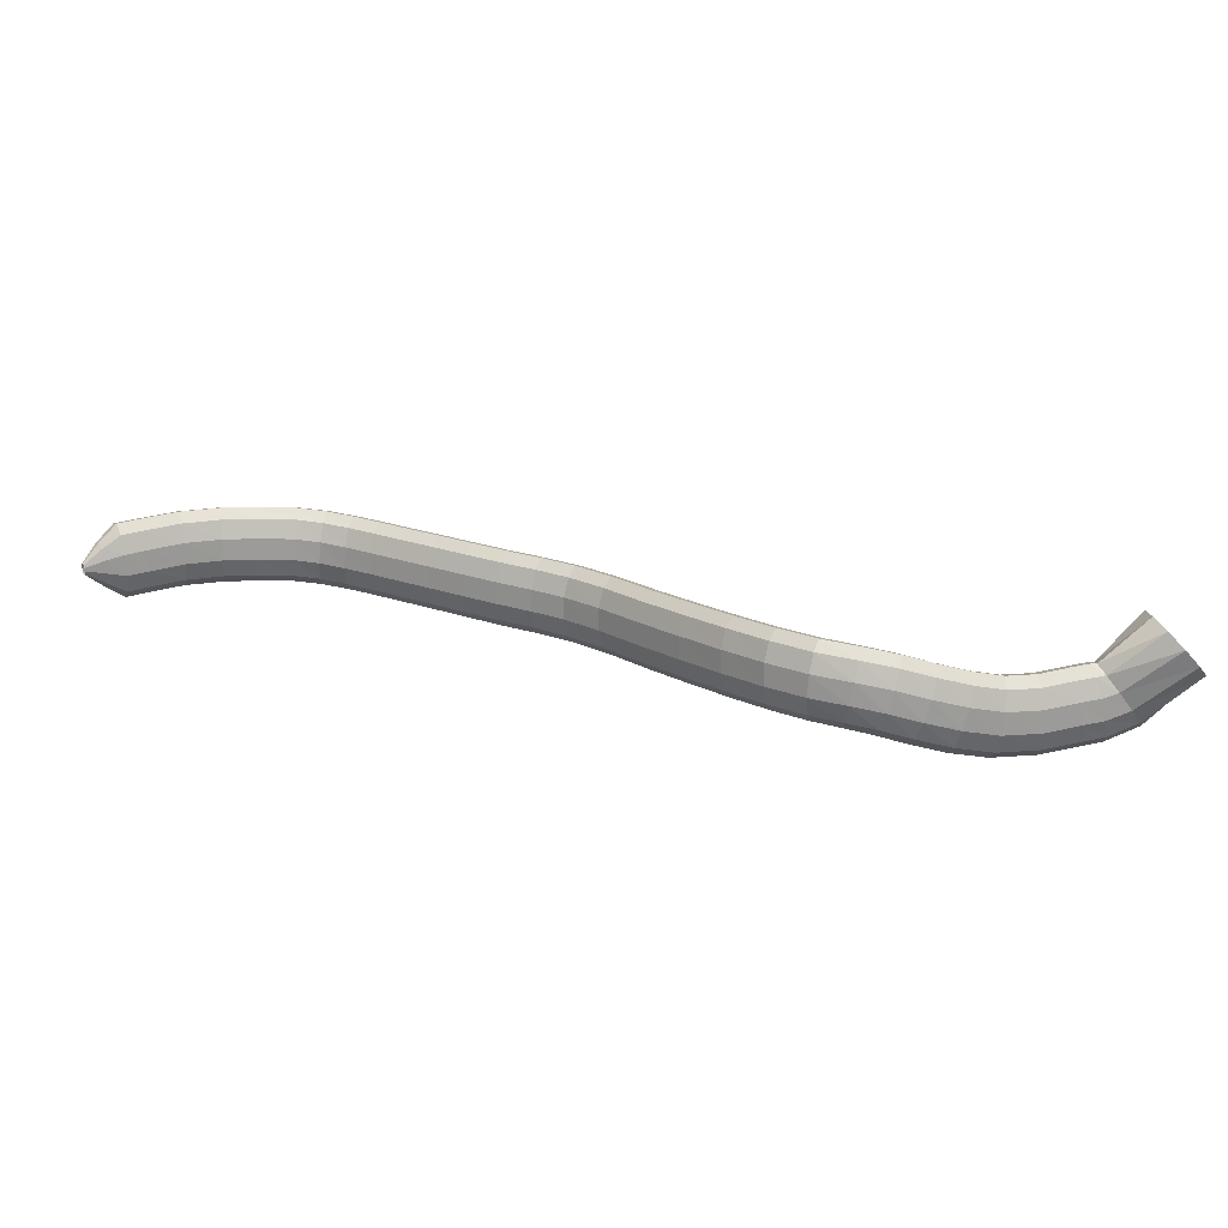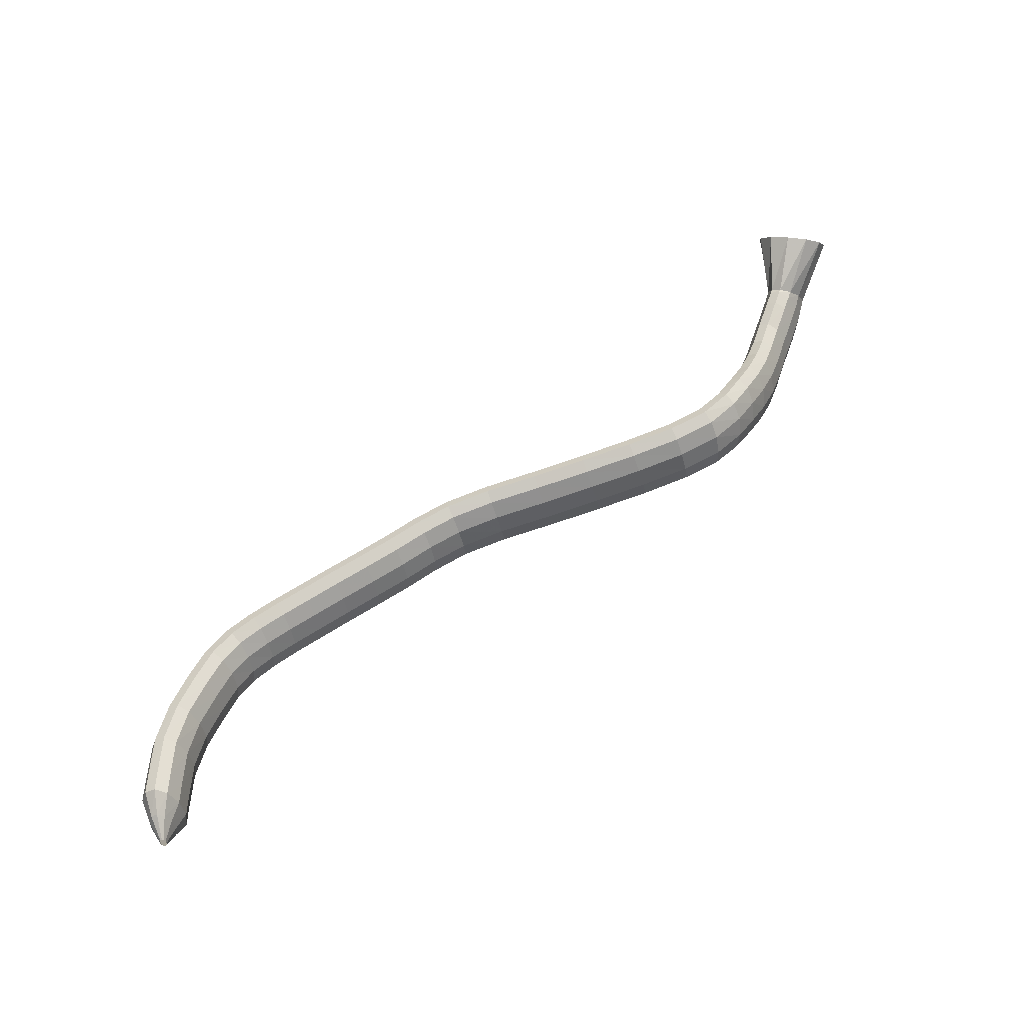
<metadata>
{"format":"obj","ext":"obj","renderer":"f3d","projection":"perspective","resolution":1024,"background":"white","views":[{"elev":34.8,"azim":156.9,"up":"+Z"},{"elev":52.9,"azim":96.2,"up":"+Z"}]}
</metadata>
<code>
g tube1
v 157.6 155.3 164.8
v 156.2 156.9 162.9
v 155.5 159.5 162.1
v 155.9 162.2 162.4
v 157.1 164.3 163.9
v 158.8 165 166.1
v 160.4 164.1 168.2
v 161.5 161.9 169.6
v 161.6 159.1 169.9
v 160.8 156.6 168.9
v 159.3 155.2 167
v 157.6 155.3 164.8
v 164.8 157.5 160.2
v 163.5 158.7 158.1
v 162.8 160.3 156.8
v 162.9 161.7 156.8
v 163.8 162.6 158.1
v 165.1 162.6 160.2
v 166.5 161.7 162.5
v 167.5 160.2 164.2
v 167.9 158.6 164.8
v 167.4 157.4 164.2
v 166.2 157 162.4
v 164.8 157.5 160.2
v 167.2 157.1 159.5
v 167 158.2 157
v 167 159.7 155.5
v 167.3 161.1 155.5
v 167.7 162 156.9
v 168.1 162.1 159.3
v 168.5 161.3 162
v 168.6 160 164.1
v 168.5 158.5 164.9
v 168.1 157.2 164.2
v 167.7 156.7 162.2
v 167.2 157.1 159.5
v 169.5 156.6 159.3
v 169.5 157.7 156.8
v 169.7 159.2 155.3
v 170 160.6 155.2
v 170.4 161.5 156.7
v 170.7 161.6 159.1
v 170.8 160.8 161.9
v 170.7 159.5 164
v 170.5 158 164.8
v 170.1 156.8 164
v 169.7 156.3 162
v 169.5 156.6 159.3
v 174.1 155.5 158.7
v 174.3 156.5 156.2
v 174.5 158 154.7
v 174.9 159.4 154.6
v 175.1 160.3 156.1
v 175.2 160.5 158.5
v 175.1 159.8 161.3
v 174.8 158.5 163.4
v 174.5 157 164.2
v 174.2 155.8 163.5
v 174 155.2 161.5
v 174.1 155.5 158.7
v 178.9 154.5 159.2
v 179.6 155.4 156.7
v 180.2 156.8 155.2
v 180.5 158.2 155.1
v 180.4 159.2 156.5
v 180 159.5 159
v 179.4 158.9 161.7
v 178.8 157.7 163.8
v 178.3 156.3 164.6
v 178.2 155 163.9
v 178.4 154.3 161.8
v 178.9 154.5 159.2
v 183.2 153.5 160.4
v 184.2 154.4 158
v 185 155.7 156.6
v 185.4 157.1 156.5
v 185.2 158.1 157.9
v 184.6 158.5 160.3
v 183.6 158 162.9
v 182.6 156.9 164.9
v 182 155.5 165.7
v 181.9 154.2 165
v 182.3 153.5 163
v 183.2 153.5 160.4
v 187.1 152.3 161.9
v 188.2 153.1 159.5
v 189.1 154.3 158
v 189.6 155.7 158
v 189.5 156.7 159.4
v 188.8 157.1 161.8
v 187.8 156.7 164.3
v 186.7 155.7 166.3
v 185.9 154.3 167.1
v 185.7 153.1 166.4
v 186.1 152.3 164.4
v 187.1 152.3 161.9
v 190.5 150.9 163.1
v 191.6 151.6 160.7
v 192.5 152.8 159.3
v 193.1 154.1 159.2
v 193.2 155.1 160.6
v 192.6 155.5 163
v 191.6 155.2 165.7
v 190.6 154.2 167.7
v 189.8 152.8 168.4
v 189.4 151.6 167.7
v 189.7 150.9 165.7
v 190.5 150.9 163.1
v 193.6 149.4 164
v 194.5 150.1 161.5
v 195.5 151.2 160
v 196.2 152.5 160
v 196.6 153.4 161.4
v 196.3 153.7 163.9
v 195.6 153.3 166.6
v 194.7 152.3 168.7
v 193.8 151 169.5
v 193.2 149.9 168.7
v 193.1 149.3 166.7
v 193.6 149.4 164
v 196.3 147.3 164.3
v 197 148.1 161.7
v 198 149.1 160.2
v 199.1 150.1 160.2
v 199.9 150.7 161.6
v 200 150.7 164.1
v 199.6 150.2 166.8
v 198.7 149.2 168.9
v 197.6 148.2 169.7
v 196.6 147.4 169
v 196.1 147 167
v 196.3 147.3 164.3
v 198.6 143.7 163.7
v 199.3 144.6 161.2
v 200.4 145.5 159.7
v 201.7 146.2 159.6
v 202.7 146.4 161
v 203.1 146.2 163.4
v 202.8 145.5 166.1
v 201.8 144.5 168.3
v 200.6 143.7 169.1
v 199.4 143.2 168.4
v 198.6 143.2 166.4
v 198.6 143.7 163.7
v 200.9 138.5 162.5
v 201.5 139.3 160
v 202.7 140.2 158.4
v 204 140.7 158.3
v 205.1 140.8 159.7
v 205.6 140.4 162.1
v 205.3 139.6 164.8
v 204.3 138.7 166.9
v 203 138 167.7
v 201.7 137.6 167.1
v 200.9 137.8 165.1
v 200.9 138.5 162.5
v 203.1 132.2 160.8
v 203.8 133.1 158.3
v 205 133.9 156.8
v 206.3 134.4 156.7
v 207.4 134.5 158
v 207.9 134 160.4
v 207.5 133.2 163.1
v 206.6 132.3 165.2
v 205.2 131.6 166.1
v 204 131.4 165.4
v 203.2 131.6 163.5
v 203.1 132.2 160.8
v 205.4 125.6 159.1
v 206 126.4 156.6
v 207.3 127.2 155
v 208.6 127.7 154.9
v 209.7 127.7 156.3
v 210.1 127.3 158.7
v 209.8 126.5 161.4
v 208.8 125.6 163.5
v 207.5 125 164.4
v 206.2 124.7 163.7
v 205.4 124.9 161.8
v 205.4 125.6 159.1
v 207.6 118.9 157.5
v 208.3 119.7 155
v 209.5 120.5 153.5
v 210.8 121.1 153.3
v 211.9 121.2 154.7
v 212.3 120.8 157.1
v 212 120.1 159.8
v 211 119.2 162
v 209.7 118.5 162.8
v 208.4 118.2 162.2
v 207.7 118.3 160.2
v 207.6 118.9 157.5
v 210.3 113 156.4
v 211 113.8 153.8
v 212.1 114.8 152.3
v 213.4 115.5 152.2
v 214.3 115.8 153.6
v 214.7 115.6 156.1
v 214.4 115 158.8
v 213.4 114 160.9
v 212.2 113.2 161.8
v 211 112.6 161.1
v 210.3 112.6 159.1
v 210.3 113 156.4
v 213.5 108.6 155.8
v 214.2 109.4 153.3
v 215.3 110.4 151.7
v 216.4 111.4 151.7
v 217.2 111.9 153.1
v 217.5 111.8 155.6
v 217.1 111.2 158.3
v 216.2 110.3 160.4
v 215.1 109.3 161.3
v 214 108.5 160.5
v 213.5 108.3 158.5
v 213.5 108.6 155.8
v 216.8 105 155.5
v 217.5 105.8 153
v 218.6 106.8 151.5
v 219.7 107.7 151.4
v 220.4 108.3 152.9
v 220.7 108.3 155.3
v 220.3 107.7 158.1
v 219.4 106.8 160.2
v 218.2 105.7 161
v 217.3 105 160.3
v 216.7 104.7 158.2
v 216.8 105 155.5
v 219.9 101.3 155.2
v 220.6 102.1 152.7
v 221.6 103.1 151.1
v 222.7 104 151.1
v 223.5 104.6 152.5
v 223.8 104.6 155
v 223.4 104 157.7
v 222.5 103 159.9
v 221.3 102 160.7
v 220.3 101.3 160
v 219.8 101 157.9
v 219.9 101.3 155.2
v 223 97.49 154.9
v 223.7 98.28 152.3
v 224.7 99.3 150.8
v 225.9 100.2 150.8
v 226.7 100.8 152.2
v 226.9 100.8 154.7
v 226.5 100.2 157.4
v 225.6 99.25 159.5
v 224.4 98.24 160.3
v 223.4 97.47 159.6
v 222.9 97.19 157.6
v 223 97.49 154.9
v 226 93.92 154.6
v 226.7 94.7 152.1
v 227.8 95.72 150.5
v 228.9 96.66 150.5
v 229.7 97.22 151.9
v 229.9 97.22 154.4
v 229.5 96.67 157.1
v 228.6 95.73 159.2
v 227.4 94.7 160.1
v 226.4 93.92 159.3
v 225.9 93.63 157.3
v 226 93.92 154.6
v 228.7 90.81 154.4
v 229.4 91.58 151.8
v 230.4 92.62 150.3
v 231.5 93.59 150.2
v 232.3 94.18 151.7
v 232.4 94.21 154.2
v 232 93.67 156.9
v 231.1 92.73 159
v 230 91.68 159.8
v 229 90.87 159.1
v 228.5 90.54 157.1
v 228.7 90.81 154.4
v 231.5 87.83 154.2
v 232.2 88.61 151.7
v 233.2 89.69 150.2
v 234.2 90.75 150.1
v 234.9 91.43 151.6
v 235 91.53 154.1
v 234.5 91.01 156.8
v 233.6 90.04 158.9
v 232.6 88.93 159.7
v 231.7 88.02 159
v 231.3 87.62 156.9
v 231.5 87.83 154.2
v 234.8 85.07 154.3
v 235.5 85.89 151.8
v 236.4 87.09 150.2
v 237.2 88.29 150.2
v 237.6 89.11 151.7
v 237.6 89.29 154.2
v 237.1 88.77 156.9
v 236.3 87.72 159
v 235.4 86.47 159.8
v 234.7 85.42 159
v 234.5 84.9 157
v 234.8 85.07 154.3
v 238.6 83.05 154.6
v 239.2 83.95 152.1
v 239.9 85.28 150.6
v 240.4 86.61 150.5
v 240.7 87.53 152
v 240.6 87.74 154.5
v 240.1 87.17 157.2
v 239.4 86.01 159.3
v 238.8 84.62 160.1
v 238.4 83.45 159.3
v 238.3 82.86 157.3
v 238.6 83.05 154.6
v 242.9 81.61 154.9
v 243.3 82.56 152.4
v 243.9 83.95 150.9
v 244.3 85.34 150.8
v 244.5 86.28 152.3
v 244.4 86.48 154.8
v 244 85.87 157.5
v 243.5 84.65 159.6
v 243 83.2 160.4
v 242.7 81.99 159.7
v 242.6 81.4 157.6
v 242.9 81.61 154.9
v 247.9 80.19 155.2
v 248.2 81.17 152.7
v 248.6 82.59 151.2
v 248.9 84.01 151.1
v 249 84.98 152.5
v 248.9 85.18 155
v 248.6 84.56 157.7
v 248.2 83.3 159.9
v 247.9 81.82 160.7
v 247.7 80.58 160
v 247.7 79.97 157.9
v 247.9 80.19 155.2
v 253.4 79.48 155.6
v 253.6 80.46 153
v 253.8 81.9 151.5
v 253.8 83.35 151.4
v 253.7 84.34 152.8
v 253.6 84.57 155.3
v 253.4 83.95 158
v 253.2 82.69 160.2
v 253.1 81.19 161
v 253.1 79.92 160.3
v 253.2 79.28 158.3
v 253.4 79.48 155.6
v 258.8 79.82 156
v 258.9 80.77 153.4
v 258.9 82.2 151.9
v 258.8 83.64 151.8
v 258.7 84.64 153.2
v 258.5 84.89 155.6
v 258.3 84.29 158.4
v 258.2 83.05 160.5
v 258.3 81.56 161.4
v 258.4 80.28 160.7
v 258.6 79.63 158.7
v 258.8 79.82 156
v 261.6 80.06 156.2
v 261.7 81.01 153.6
v 261.7 82.42 152
v 261.5 83.86 151.9
v 261.3 84.87 153.3
v 261.1 85.11 155.8
v 261 84.53 158.6
v 260.9 83.3 160.7
v 261 81.81 161.6
v 261.2 80.53 160.9
v 261.4 79.88 158.9
v 261.6 80.06 156.2
v 264.1 81.37 156.6
v 264.1 81.92 155.1
v 264.1 82.76 154.1
v 263.9 83.61 154
v 263.7 84.21 154.9
v 263.6 84.37 156.4
v 263.5 84.03 158
v 263.5 83.3 159.3
v 263.6 82.42 159.9
v 263.8 81.66 159.5
v 264 81.27 158.3
v 264.1 81.37 156.6
v 266.2 83.02 157
v 266.2 83.16 156.7
v 266.2 83.36 156.4
v 266.1 83.57 156.4
v 266.1 83.72 156.6
v 266 83.76 157
v 266 83.68 157.4
v 266 83.5 157.7
v 266.1 83.29 157.9
v 266.1 83.1 157.8
v 266.2 83 157.5
v 266.2 83.02 157
f 1 2 14
f 14 13 1
f 2 3 15
f 15 14 2
f 3 4 16
f 16 15 3
f 4 5 17
f 17 16 4
f 5 6 18
f 18 17 5
f 6 7 19
f 19 18 6
f 7 8 20
f 20 19 7
f 8 9 21
f 21 20 8
f 9 10 22
f 22 21 9
f 10 11 23
f 23 22 10
f 11 12 24
f 24 23 11
f 13 14 26
f 26 25 13
f 14 15 27
f 27 26 14
f 15 16 28
f 28 27 15
f 16 17 29
f 29 28 16
f 17 18 30
f 30 29 17
f 18 19 31
f 31 30 18
f 19 20 32
f 32 31 19
f 20 21 33
f 33 32 20
f 21 22 34
f 34 33 21
f 22 23 35
f 35 34 22
f 23 24 36
f 36 35 23
f 25 26 38
f 38 37 25
f 26 27 39
f 39 38 26
f 27 28 40
f 40 39 27
f 28 29 41
f 41 40 28
f 29 30 42
f 42 41 29
f 30 31 43
f 43 42 30
f 31 32 44
f 44 43 31
f 32 33 45
f 45 44 32
f 33 34 46
f 46 45 33
f 34 35 47
f 47 46 34
f 35 36 48
f 48 47 35
f 37 38 50
f 50 49 37
f 38 39 51
f 51 50 38
f 39 40 52
f 52 51 39
f 40 41 53
f 53 52 40
f 41 42 54
f 54 53 41
f 42 43 55
f 55 54 42
f 43 44 56
f 56 55 43
f 44 45 57
f 57 56 44
f 45 46 58
f 58 57 45
f 46 47 59
f 59 58 46
f 47 48 60
f 60 59 47
f 49 50 62
f 62 61 49
f 50 51 63
f 63 62 50
f 51 52 64
f 64 63 51
f 52 53 65
f 65 64 52
f 53 54 66
f 66 65 53
f 54 55 67
f 67 66 54
f 55 56 68
f 68 67 55
f 56 57 69
f 69 68 56
f 57 58 70
f 70 69 57
f 58 59 71
f 71 70 58
f 59 60 72
f 72 71 59
f 61 62 74
f 74 73 61
f 62 63 75
f 75 74 62
f 63 64 76
f 76 75 63
f 64 65 77
f 77 76 64
f 65 66 78
f 78 77 65
f 66 67 79
f 79 78 66
f 67 68 80
f 80 79 67
f 68 69 81
f 81 80 68
f 69 70 82
f 82 81 69
f 70 71 83
f 83 82 70
f 71 72 84
f 84 83 71
f 73 74 86
f 86 85 73
f 74 75 87
f 87 86 74
f 75 76 88
f 88 87 75
f 76 77 89
f 89 88 76
f 77 78 90
f 90 89 77
f 78 79 91
f 91 90 78
f 79 80 92
f 92 91 79
f 80 81 93
f 93 92 80
f 81 82 94
f 94 93 81
f 82 83 95
f 95 94 82
f 83 84 96
f 96 95 83
f 85 86 98
f 98 97 85
f 86 87 99
f 99 98 86
f 87 88 100
f 100 99 87
f 88 89 101
f 101 100 88
f 89 90 102
f 102 101 89
f 90 91 103
f 103 102 90
f 91 92 104
f 104 103 91
f 92 93 105
f 105 104 92
f 93 94 106
f 106 105 93
f 94 95 107
f 107 106 94
f 95 96 108
f 108 107 95
f 97 98 110
f 110 109 97
f 98 99 111
f 111 110 98
f 99 100 112
f 112 111 99
f 100 101 113
f 113 112 100
f 101 102 114
f 114 113 101
f 102 103 115
f 115 114 102
f 103 104 116
f 116 115 103
f 104 105 117
f 117 116 104
f 105 106 118
f 118 117 105
f 106 107 119
f 119 118 106
f 107 108 120
f 120 119 107
f 109 110 122
f 122 121 109
f 110 111 123
f 123 122 110
f 111 112 124
f 124 123 111
f 112 113 125
f 125 124 112
f 113 114 126
f 126 125 113
f 114 115 127
f 127 126 114
f 115 116 128
f 128 127 115
f 116 117 129
f 129 128 116
f 117 118 130
f 130 129 117
f 118 119 131
f 131 130 118
f 119 120 132
f 132 131 119
f 121 122 134
f 134 133 121
f 122 123 135
f 135 134 122
f 123 124 136
f 136 135 123
f 124 125 137
f 137 136 124
f 125 126 138
f 138 137 125
f 126 127 139
f 139 138 126
f 127 128 140
f 140 139 127
f 128 129 141
f 141 140 128
f 129 130 142
f 142 141 129
f 130 131 143
f 143 142 130
f 131 132 144
f 144 143 131
f 133 134 146
f 146 145 133
f 134 135 147
f 147 146 134
f 135 136 148
f 148 147 135
f 136 137 149
f 149 148 136
f 137 138 150
f 150 149 137
f 138 139 151
f 151 150 138
f 139 140 152
f 152 151 139
f 140 141 153
f 153 152 140
f 141 142 154
f 154 153 141
f 142 143 155
f 155 154 142
f 143 144 156
f 156 155 143
f 145 146 158
f 158 157 145
f 146 147 159
f 159 158 146
f 147 148 160
f 160 159 147
f 148 149 161
f 161 160 148
f 149 150 162
f 162 161 149
f 150 151 163
f 163 162 150
f 151 152 164
f 164 163 151
f 152 153 165
f 165 164 152
f 153 154 166
f 166 165 153
f 154 155 167
f 167 166 154
f 155 156 168
f 168 167 155
f 157 158 170
f 170 169 157
f 158 159 171
f 171 170 158
f 159 160 172
f 172 171 159
f 160 161 173
f 173 172 160
f 161 162 174
f 174 173 161
f 162 163 175
f 175 174 162
f 163 164 176
f 176 175 163
f 164 165 177
f 177 176 164
f 165 166 178
f 178 177 165
f 166 167 179
f 179 178 166
f 167 168 180
f 180 179 167
f 169 170 182
f 182 181 169
f 170 171 183
f 183 182 170
f 171 172 184
f 184 183 171
f 172 173 185
f 185 184 172
f 173 174 186
f 186 185 173
f 174 175 187
f 187 186 174
f 175 176 188
f 188 187 175
f 176 177 189
f 189 188 176
f 177 178 190
f 190 189 177
f 178 179 191
f 191 190 178
f 179 180 192
f 192 191 179
f 181 182 194
f 194 193 181
f 182 183 195
f 195 194 182
f 183 184 196
f 196 195 183
f 184 185 197
f 197 196 184
f 185 186 198
f 198 197 185
f 186 187 199
f 199 198 186
f 187 188 200
f 200 199 187
f 188 189 201
f 201 200 188
f 189 190 202
f 202 201 189
f 190 191 203
f 203 202 190
f 191 192 204
f 204 203 191
f 193 194 206
f 206 205 193
f 194 195 207
f 207 206 194
f 195 196 208
f 208 207 195
f 196 197 209
f 209 208 196
f 197 198 210
f 210 209 197
f 198 199 211
f 211 210 198
f 199 200 212
f 212 211 199
f 200 201 213
f 213 212 200
f 201 202 214
f 214 213 201
f 202 203 215
f 215 214 202
f 203 204 216
f 216 215 203
f 205 206 218
f 218 217 205
f 206 207 219
f 219 218 206
f 207 208 220
f 220 219 207
f 208 209 221
f 221 220 208
f 209 210 222
f 222 221 209
f 210 211 223
f 223 222 210
f 211 212 224
f 224 223 211
f 212 213 225
f 225 224 212
f 213 214 226
f 226 225 213
f 214 215 227
f 227 226 214
f 215 216 228
f 228 227 215
f 217 218 230
f 230 229 217
f 218 219 231
f 231 230 218
f 219 220 232
f 232 231 219
f 220 221 233
f 233 232 220
f 221 222 234
f 234 233 221
f 222 223 235
f 235 234 222
f 223 224 236
f 236 235 223
f 224 225 237
f 237 236 224
f 225 226 238
f 238 237 225
f 226 227 239
f 239 238 226
f 227 228 240
f 240 239 227
f 229 230 242
f 242 241 229
f 230 231 243
f 243 242 230
f 231 232 244
f 244 243 231
f 232 233 245
f 245 244 232
f 233 234 246
f 246 245 233
f 234 235 247
f 247 246 234
f 235 236 248
f 248 247 235
f 236 237 249
f 249 248 236
f 237 238 250
f 250 249 237
f 238 239 251
f 251 250 238
f 239 240 252
f 252 251 239
f 241 242 254
f 254 253 241
f 242 243 255
f 255 254 242
f 243 244 256
f 256 255 243
f 244 245 257
f 257 256 244
f 245 246 258
f 258 257 245
f 246 247 259
f 259 258 246
f 247 248 260
f 260 259 247
f 248 249 261
f 261 260 248
f 249 250 262
f 262 261 249
f 250 251 263
f 263 262 250
f 251 252 264
f 264 263 251
f 253 254 266
f 266 265 253
f 254 255 267
f 267 266 254
f 255 256 268
f 268 267 255
f 256 257 269
f 269 268 256
f 257 258 270
f 270 269 257
f 258 259 271
f 271 270 258
f 259 260 272
f 272 271 259
f 260 261 273
f 273 272 260
f 261 262 274
f 274 273 261
f 262 263 275
f 275 274 262
f 263 264 276
f 276 275 263
f 265 266 278
f 278 277 265
f 266 267 279
f 279 278 266
f 267 268 280
f 280 279 267
f 268 269 281
f 281 280 268
f 269 270 282
f 282 281 269
f 270 271 283
f 283 282 270
f 271 272 284
f 284 283 271
f 272 273 285
f 285 284 272
f 273 274 286
f 286 285 273
f 274 275 287
f 287 286 274
f 275 276 288
f 288 287 275
f 277 278 290
f 290 289 277
f 278 279 291
f 291 290 278
f 279 280 292
f 292 291 279
f 280 281 293
f 293 292 280
f 281 282 294
f 294 293 281
f 282 283 295
f 295 294 282
f 283 284 296
f 296 295 283
f 284 285 297
f 297 296 284
f 285 286 298
f 298 297 285
f 286 287 299
f 299 298 286
f 287 288 300
f 300 299 287
f 289 290 302
f 302 301 289
f 290 291 303
f 303 302 290
f 291 292 304
f 304 303 291
f 292 293 305
f 305 304 292
f 293 294 306
f 306 305 293
f 294 295 307
f 307 306 294
f 295 296 308
f 308 307 295
f 296 297 309
f 309 308 296
f 297 298 310
f 310 309 297
f 298 299 311
f 311 310 298
f 299 300 312
f 312 311 299
f 301 302 314
f 314 313 301
f 302 303 315
f 315 314 302
f 303 304 316
f 316 315 303
f 304 305 317
f 317 316 304
f 305 306 318
f 318 317 305
f 306 307 319
f 319 318 306
f 307 308 320
f 320 319 307
f 308 309 321
f 321 320 308
f 309 310 322
f 322 321 309
f 310 311 323
f 323 322 310
f 311 312 324
f 324 323 311
f 313 314 326
f 326 325 313
f 314 315 327
f 327 326 314
f 315 316 328
f 328 327 315
f 316 317 329
f 329 328 316
f 317 318 330
f 330 329 317
f 318 319 331
f 331 330 318
f 319 320 332
f 332 331 319
f 320 321 333
f 333 332 320
f 321 322 334
f 334 333 321
f 322 323 335
f 335 334 322
f 323 324 336
f 336 335 323
f 325 326 338
f 338 337 325
f 326 327 339
f 339 338 326
f 327 328 340
f 340 339 327
f 328 329 341
f 341 340 328
f 329 330 342
f 342 341 329
f 330 331 343
f 343 342 330
f 331 332 344
f 344 343 331
f 332 333 345
f 345 344 332
f 333 334 346
f 346 345 333
f 334 335 347
f 347 346 334
f 335 336 348
f 348 347 335
f 337 338 350
f 350 349 337
f 338 339 351
f 351 350 338
f 339 340 352
f 352 351 339
f 340 341 353
f 353 352 340
f 341 342 354
f 354 353 341
f 342 343 355
f 355 354 342
f 343 344 356
f 356 355 343
f 344 345 357
f 357 356 344
f 345 346 358
f 358 357 345
f 346 347 359
f 359 358 346
f 347 348 360
f 360 359 347
f 349 350 362
f 362 361 349
f 350 351 363
f 363 362 350
f 351 352 364
f 364 363 351
f 352 353 365
f 365 364 352
f 353 354 366
f 366 365 353
f 354 355 367
f 367 366 354
f 355 356 368
f 368 367 355
f 356 357 369
f 369 368 356
f 357 358 370
f 370 369 357
f 358 359 371
f 371 370 358
f 359 360 372
f 372 371 359
f 361 362 374
f 374 373 361
f 362 363 375
f 375 374 362
f 363 364 376
f 376 375 363
f 364 365 377
f 377 376 364
f 365 366 378
f 378 377 365
f 366 367 379
f 379 378 366
f 367 368 380
f 380 379 367
f 368 369 381
f 381 380 368
f 369 370 382
f 382 381 369
f 370 371 383
f 383 382 370
f 371 372 384
f 384 383 371
f 373 374 386
f 386 385 373
f 374 375 387
f 387 386 374
f 375 376 388
f 388 387 375
f 376 377 389
f 389 388 376
f 377 378 390
f 390 389 377
f 378 379 391
f 391 390 378
f 379 380 392
f 392 391 379
f 380 381 393
f 393 392 380
f 381 382 394
f 394 393 381
f 382 383 395
f 395 394 382
f 383 384 396
f 396 395 383
g

</code>
